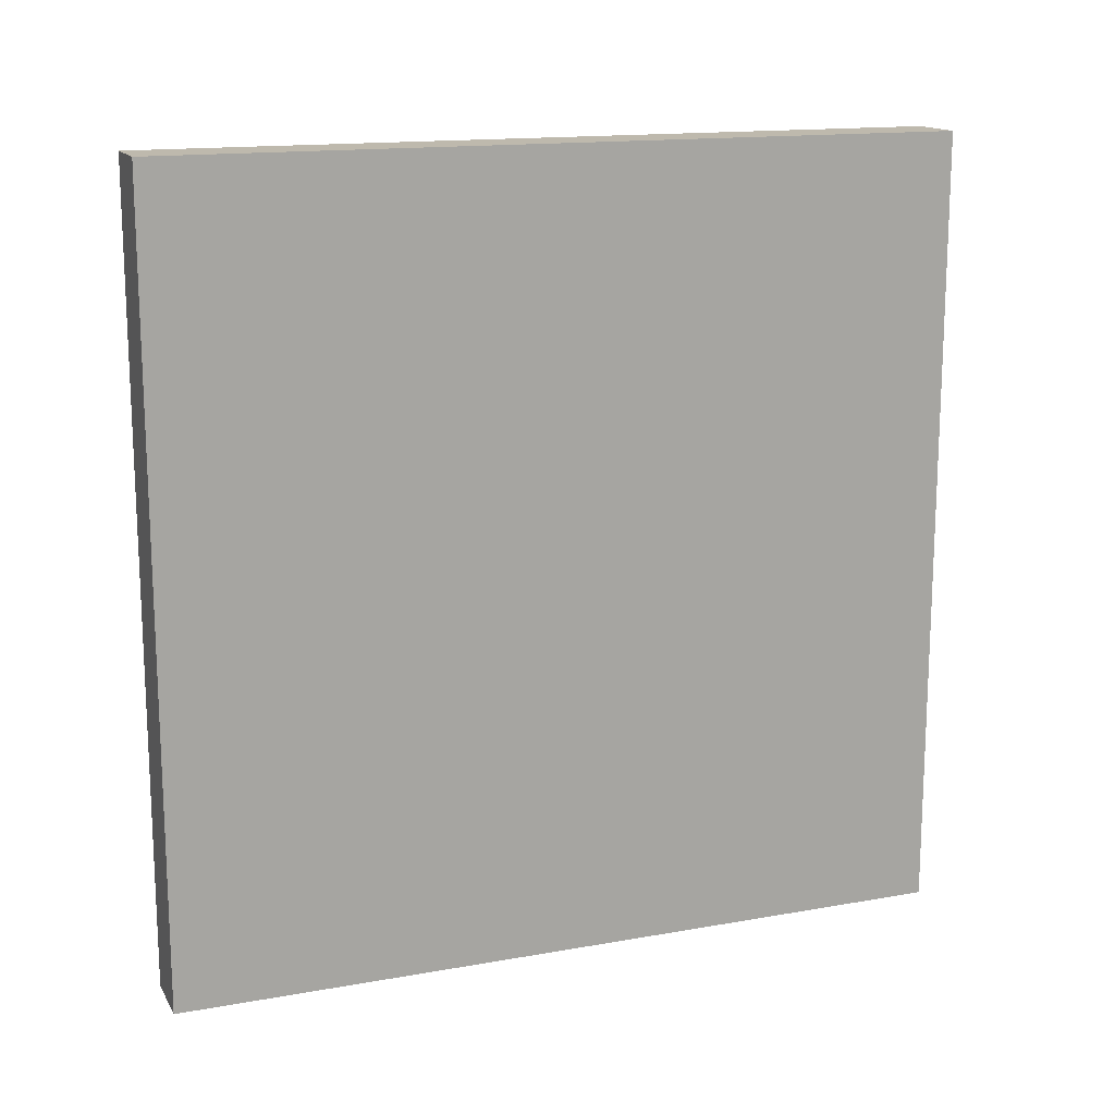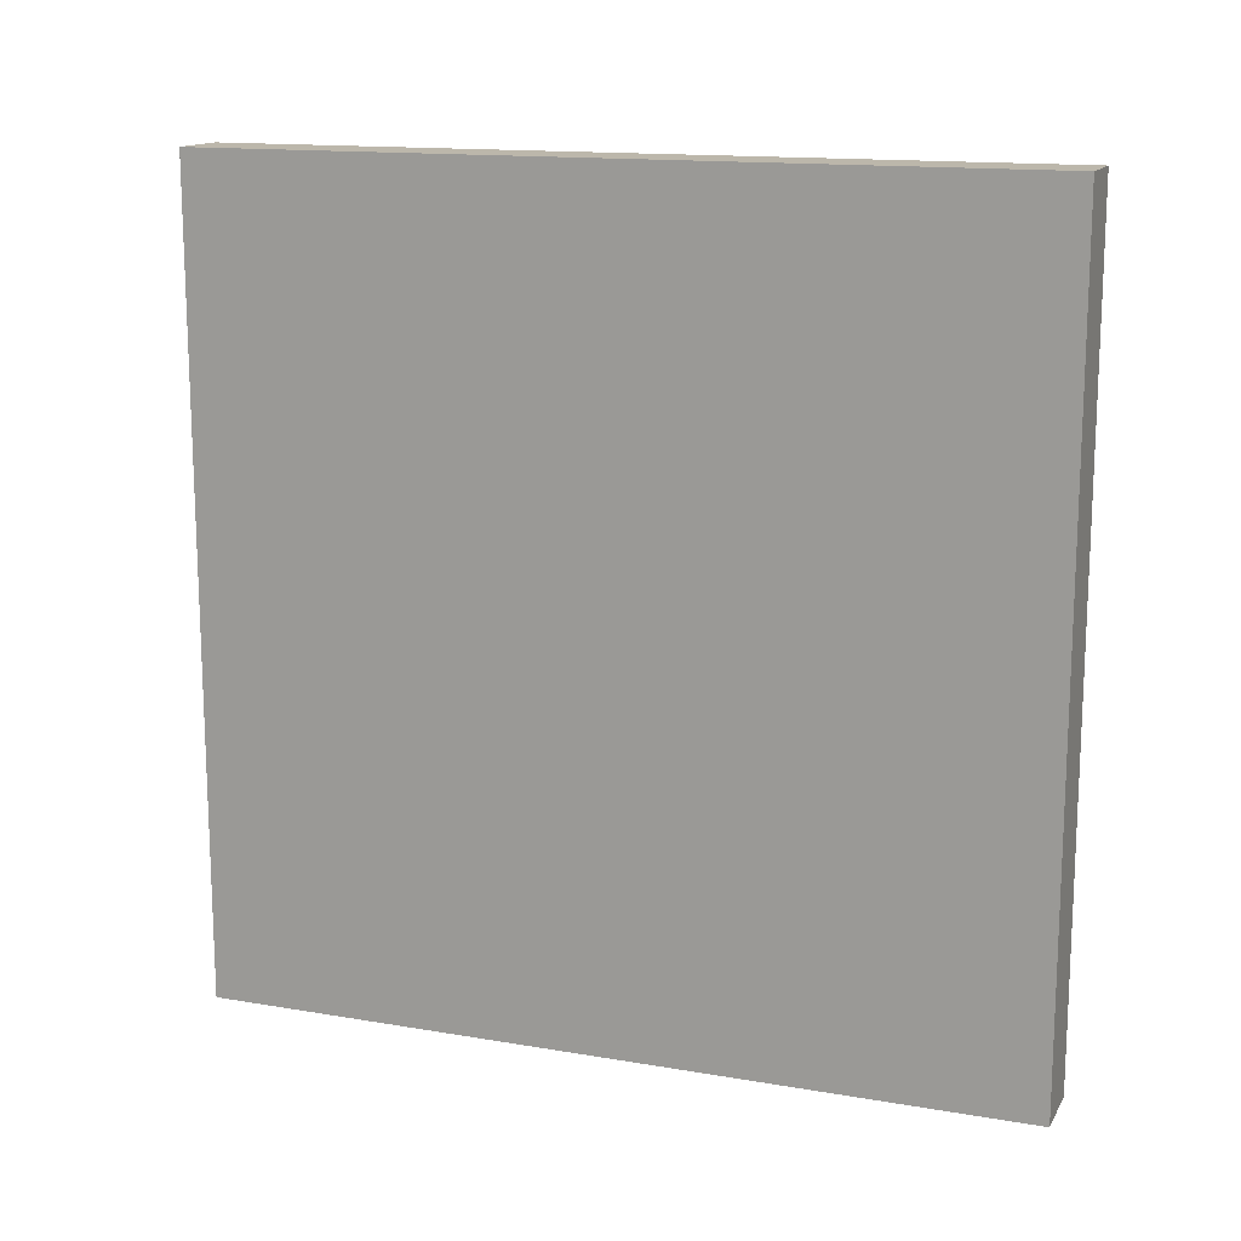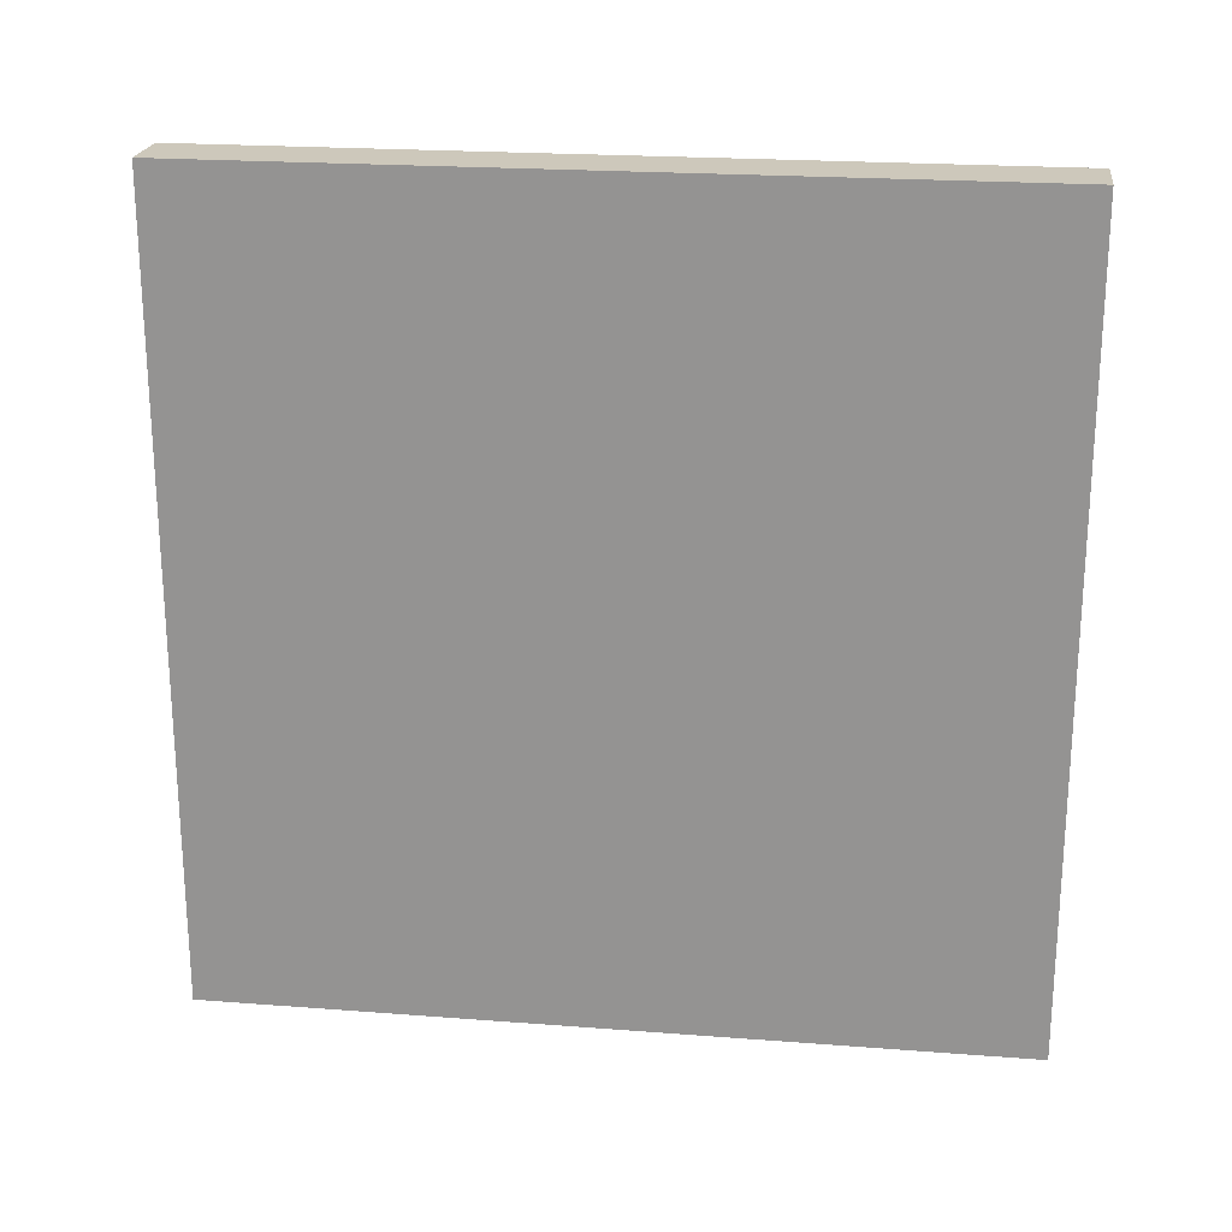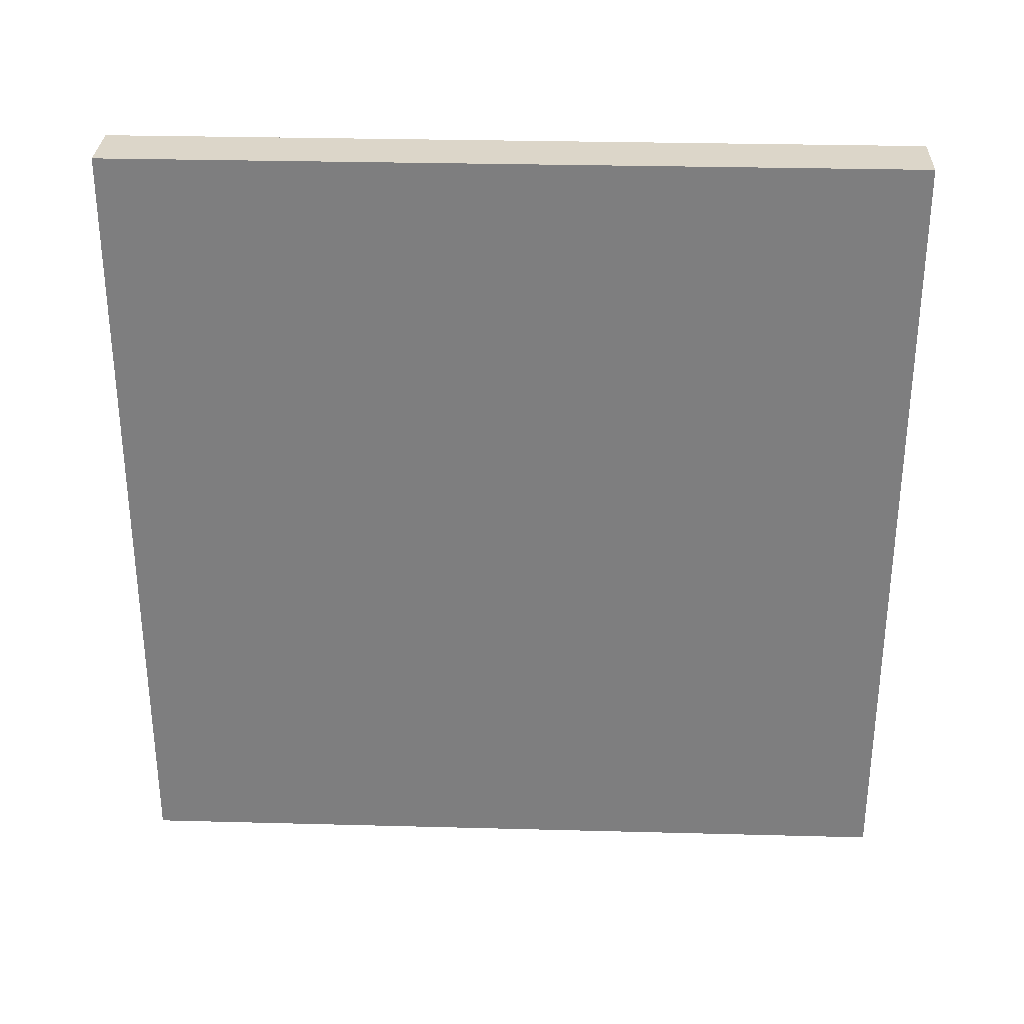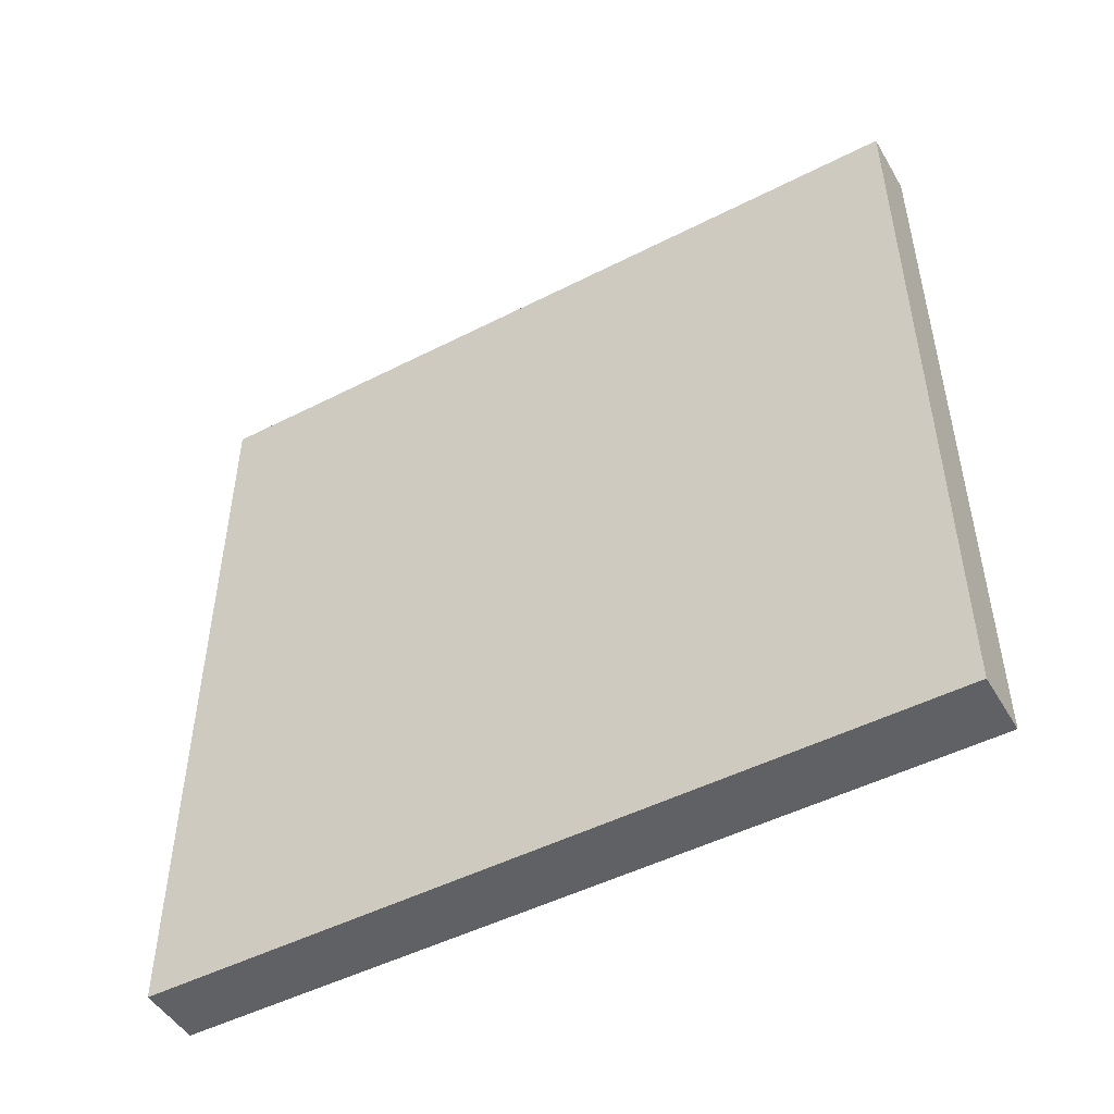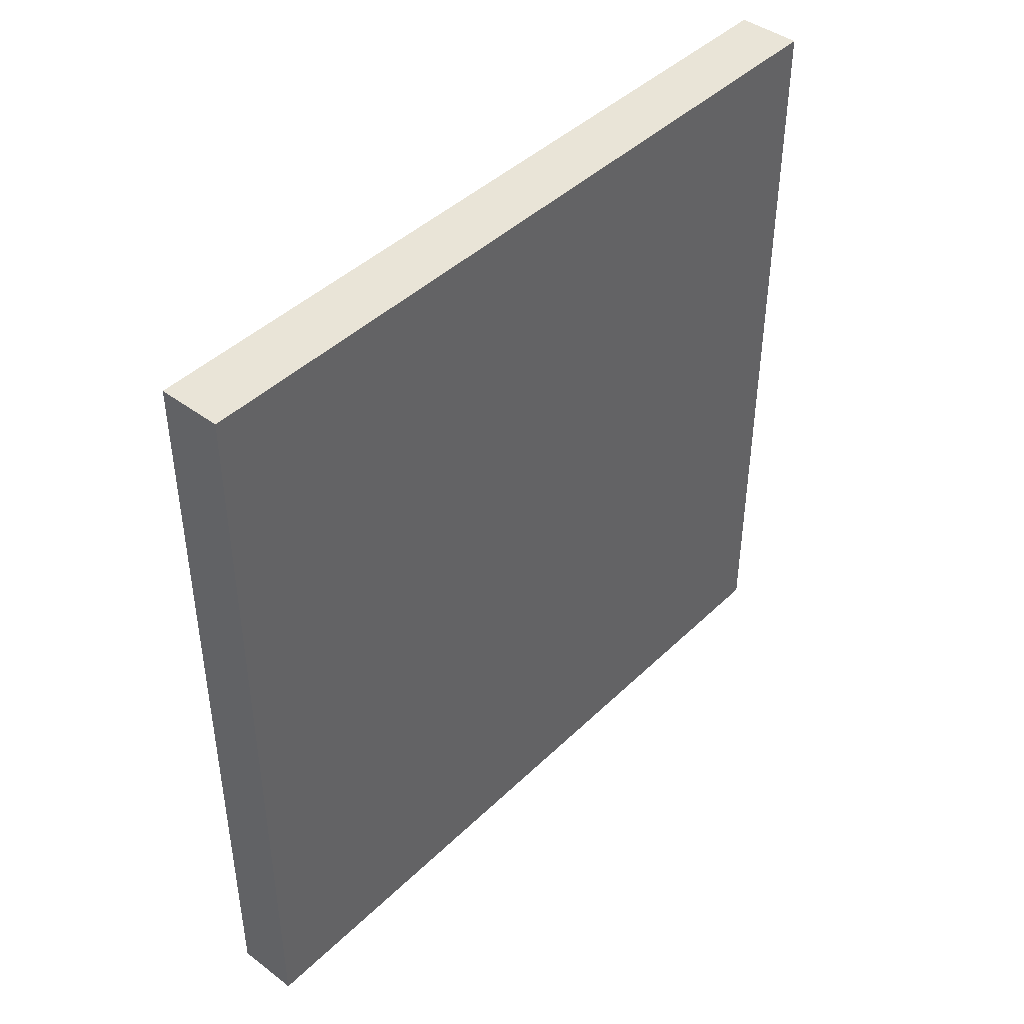
<metadata>
{"format":"obj","ext":"obj","renderer":"f3d","projection":"perspective","resolution":1024,"background":"white","views":[{"elev":15.1,"azim":69.1,"up":"+Y"},{"elev":14.5,"azim":110.4,"up":"+Y"},{"elev":21.8,"azim":-82.3,"up":"+Y"},{"elev":30.2,"azim":92.2,"up":"+Y"},{"elev":-48.8,"azim":119.6,"up":"+Y"},{"elev":43.3,"azim":-138.5,"up":"+Z"}]}
</metadata>
<code>
g
v 11 52.5 -26
v 9 52.5 -26
v 11 77.5 -26
v 9 77.5 -26
v 9 52.5 -51
v 11 52.5 -51
v 9 77.5 -51
v 11 77.5 -51
g
f 1 4 2
f 5 8 6
f 7 3 8
f 6 2 5
f 6 3 1
f 2 7 5
f 7 2 4
f 3 6 8
f 2 6 1
f 3 7 4
f 8 5 7
f 4 1 3

</code>
